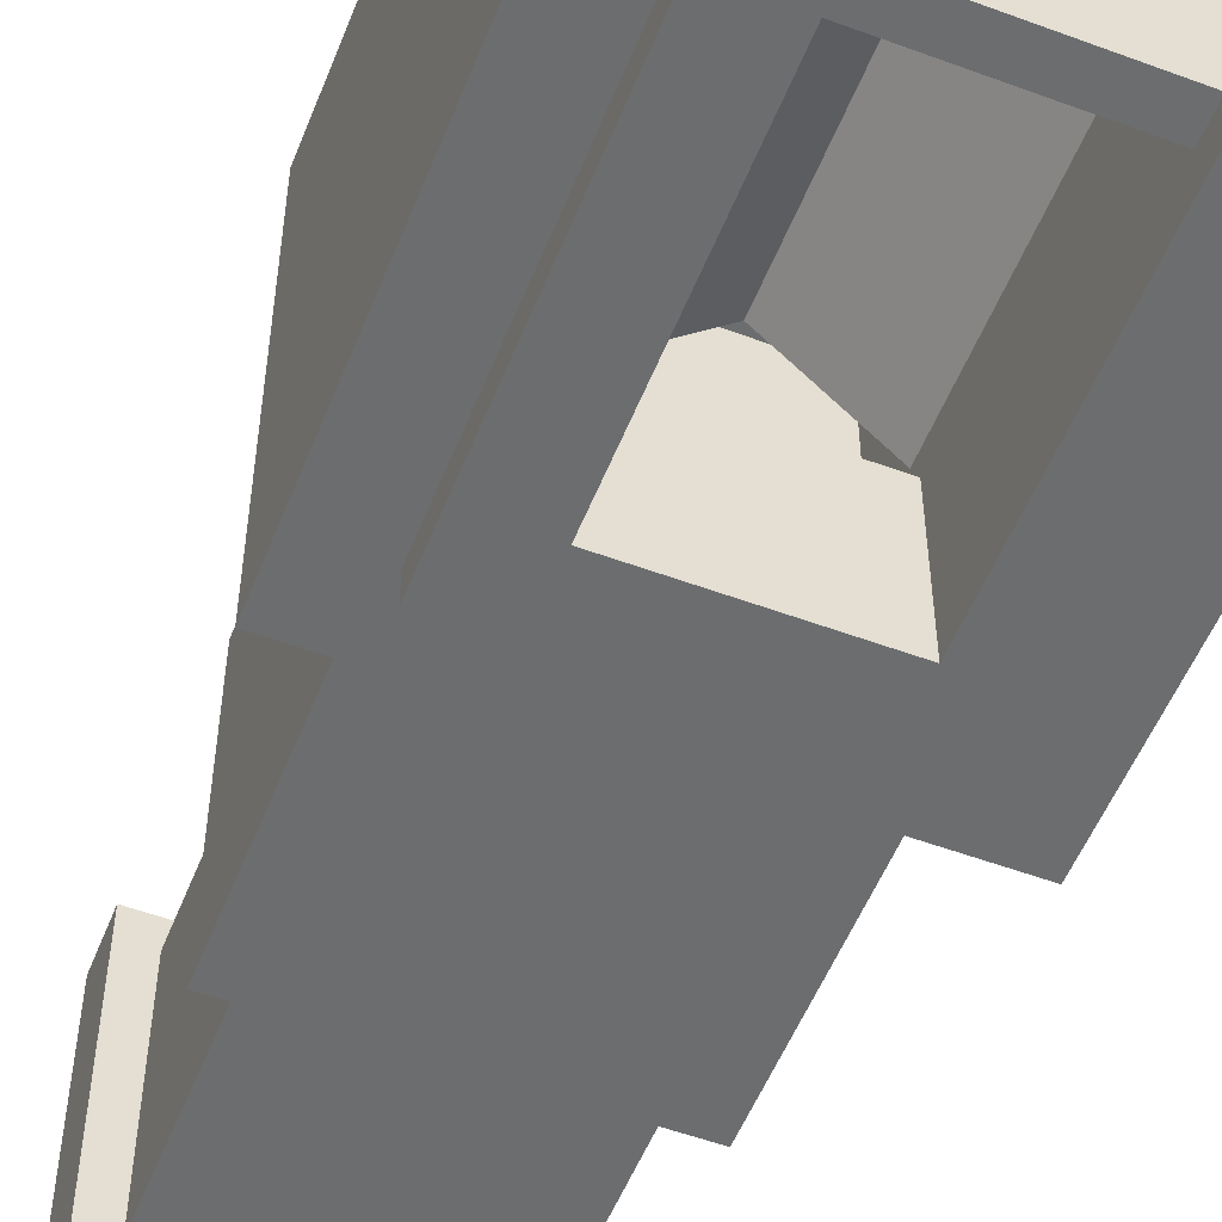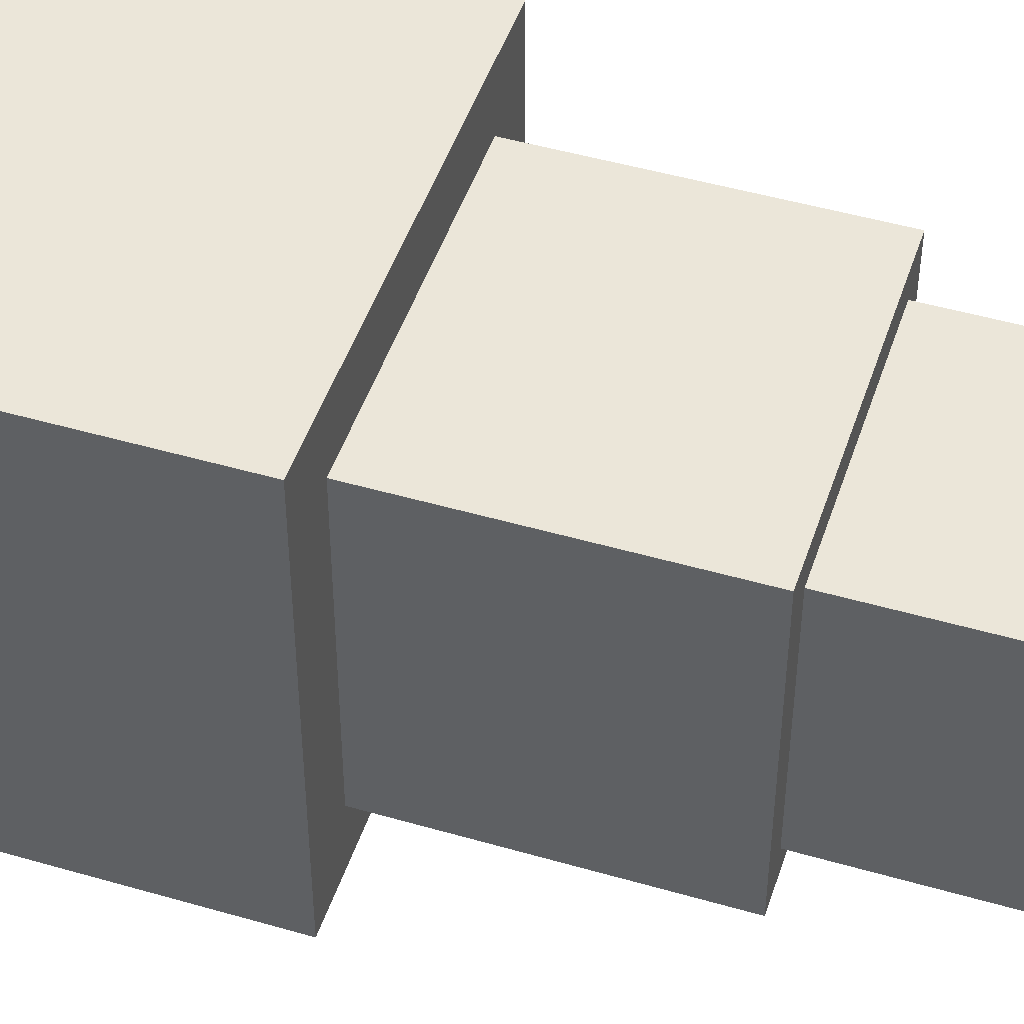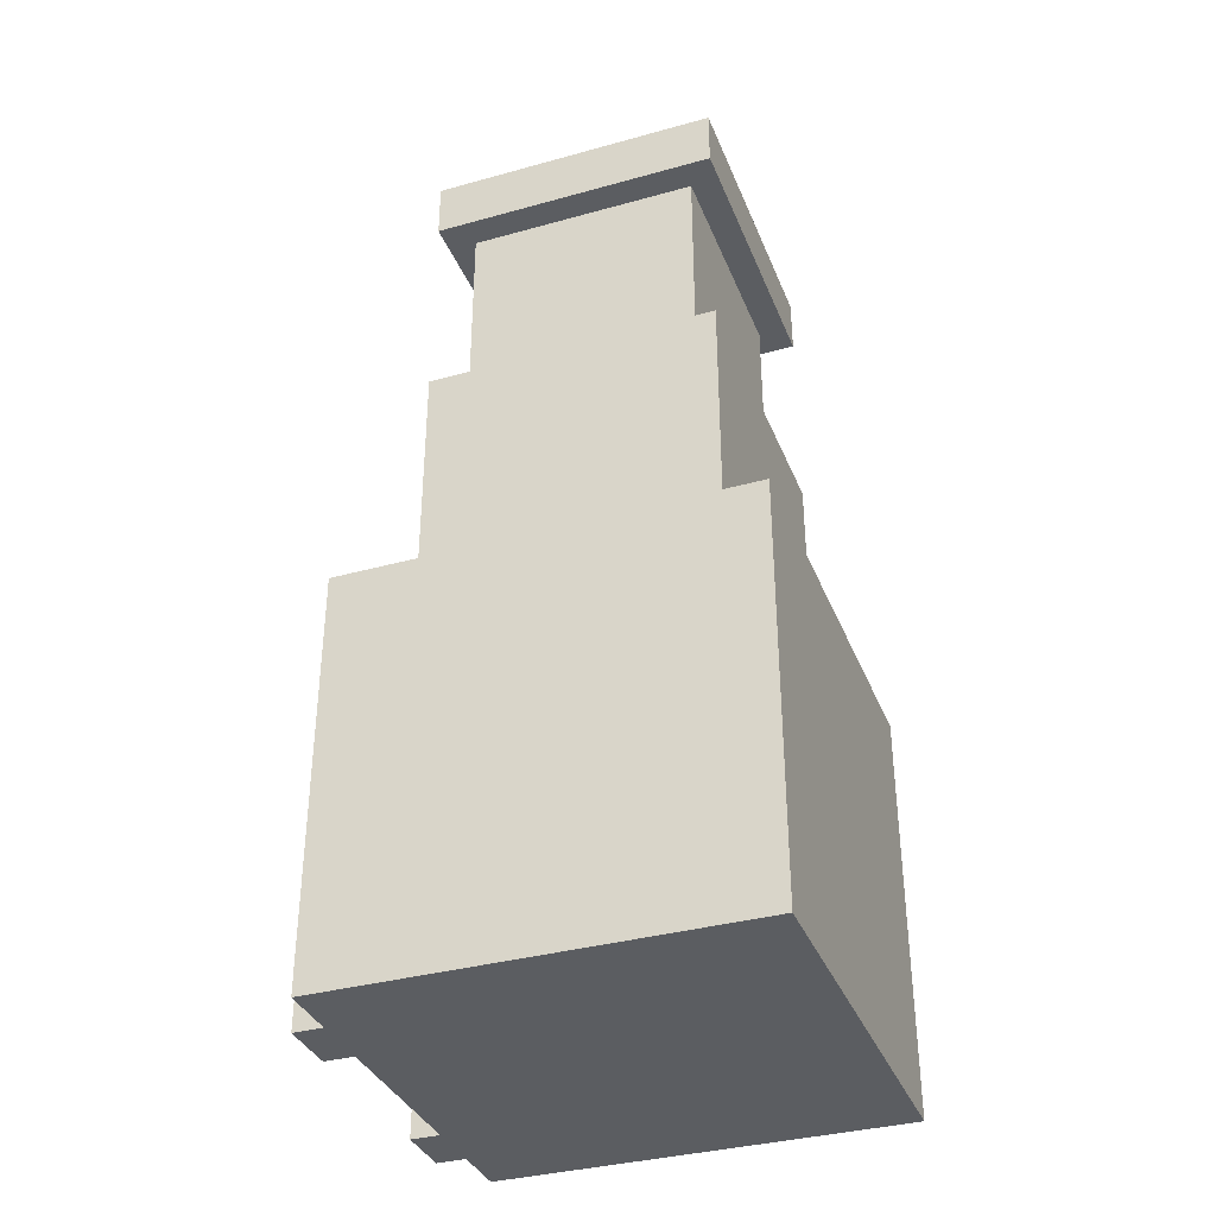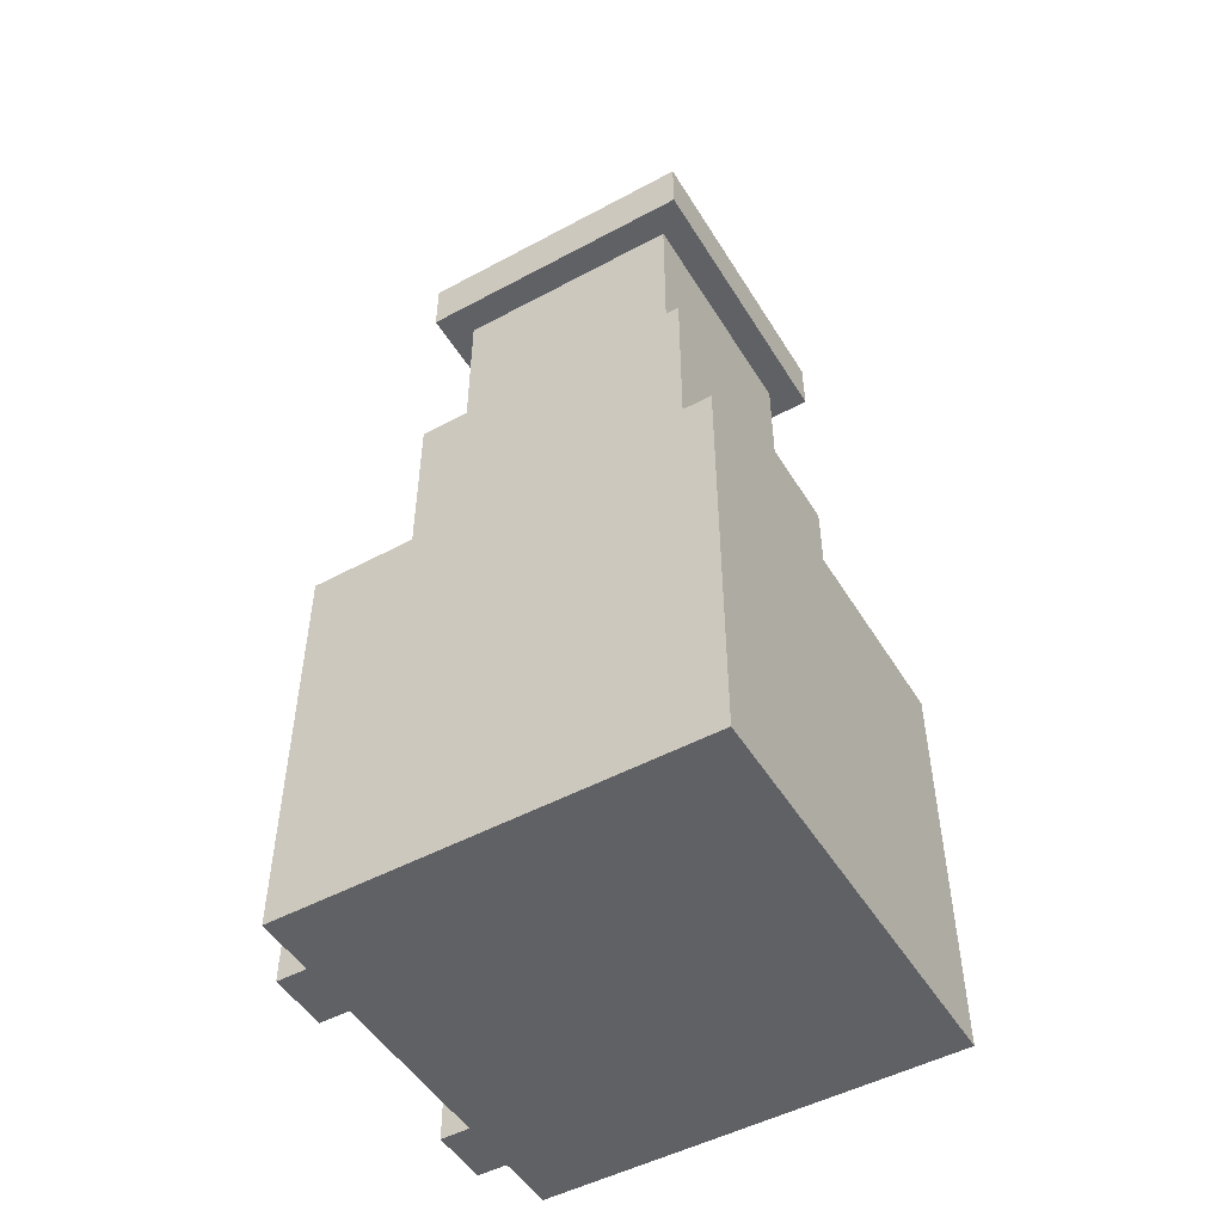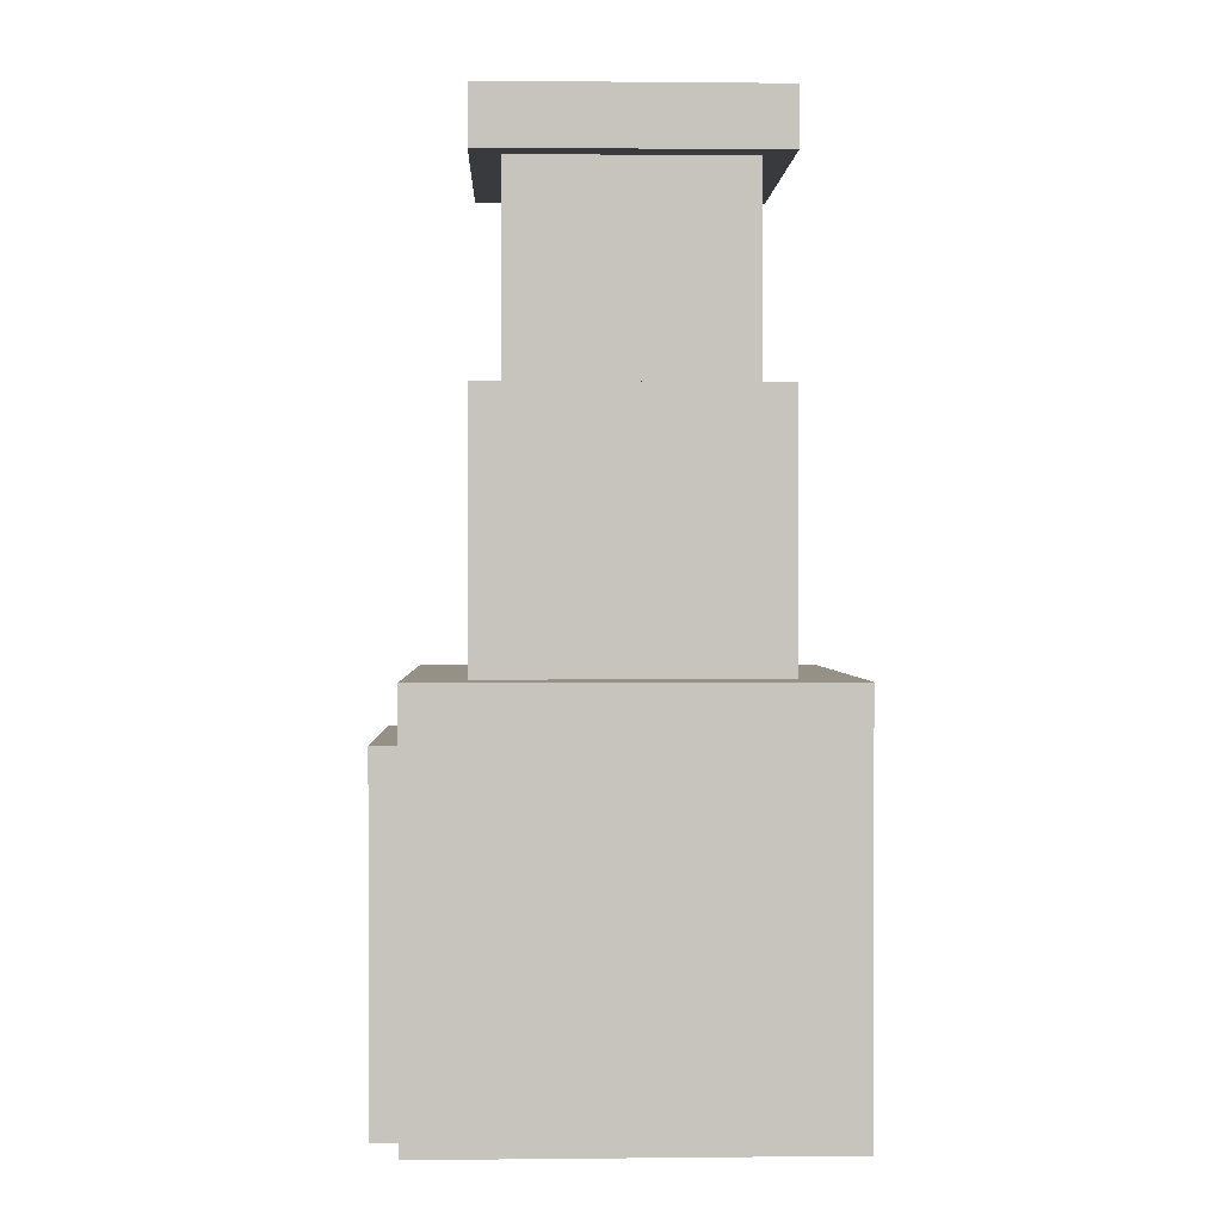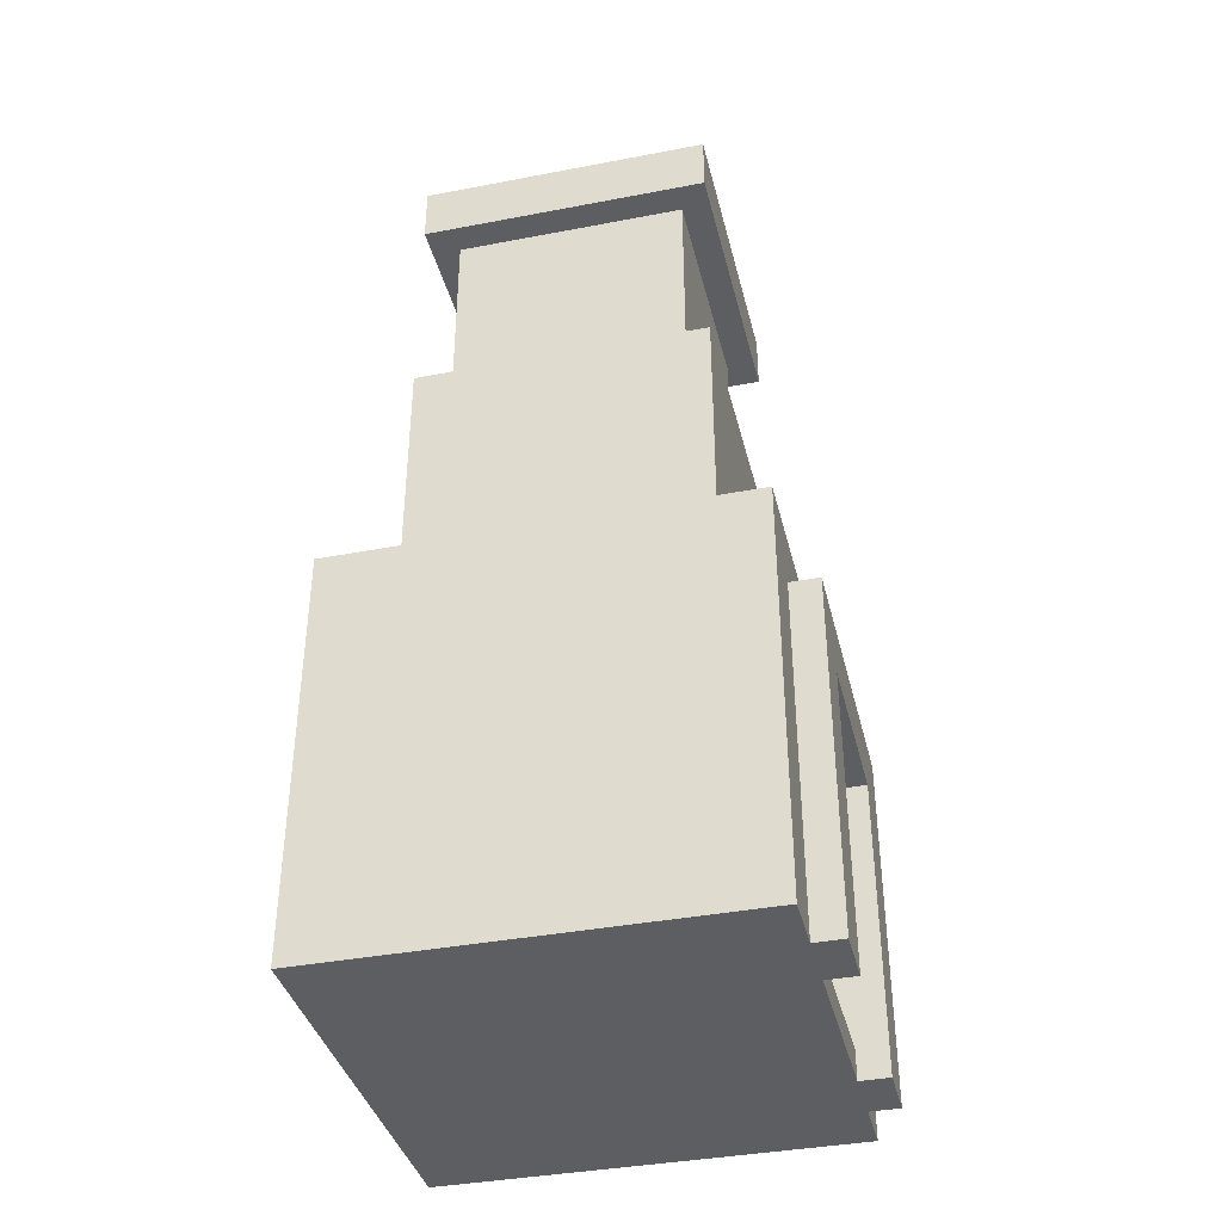
<metadata>
{"format":"obj","ext":"obj","renderer":"f3d","projection":"perspective","resolution":1024,"background":"white","views":[{"elev":-53.9,"azim":-21.5,"up":"+Z"},{"elev":47.8,"azim":108.1,"up":"+Z"},{"elev":-35.7,"azim":-69.9,"up":"+Y"},{"elev":-49.9,"azim":-59.4,"up":"+Y"},{"elev":0.8,"azim":-92.1,"up":"+Y"},{"elev":-38.4,"azim":103.6,"up":"+Y"}]}
</metadata>
<code>
o furnace_Cube.001
v -0.4375 -0.5 0.4375
v -0.4375 0.375 0.4375
v -0.4375 -0.5 -0.4375
v -0.4375 0.375 -0.4375
v 0.4375 -0.5 0.4375
v 0.4375 0.375 0.4375
v 0.4375 -0.5 -0.4375
v 0.4375 0.375 -0.4375
v -0.3125 0.375 0.3125
v -0.3125 0.9375 0.3125
v -0.3125 0.375 -0.3125
v -0.3125 0.9375 -0.3125
v 0.3125 0.375 0.3125
v 0.3125 0.9375 0.3125
v 0.3125 0.375 -0.3125
v 0.3125 0.9375 -0.3125
v -0.25 0.9375 0.25
v -0.25 1.375 0.25
v -0.25 0.9375 -0.25
v -0.25 1.375 -0.25
v 0.25 0.9375 0.25
v 0.25 1.375 0.25
v 0.25 0.9375 -0.25
v 0.25 1.375 -0.25
v -0.3125 1.375 0.3125
v -0.3125 1.5 0.3125
v -0.3125 1.375 -0.3125
v -0.3125 1.5 -0.3125
v 0.3125 1.375 0.3125
v 0.3125 1.5 0.3125
v 0.3125 1.375 -0.3125
v 0.3125 1.5 -0.3125
v -0.1875 1.5 0.1875
v -0.1875 1.5 -0.1875
v 0.1875 1.5 -0.1875
v 0.1875 1.5 0.1875
v -0.1875 1.438 0.1875
v -0.1875 1.438 -0.1875
v 0.1875 1.438 -0.1875
v 0.1875 1.438 0.1875
v -0.3125 -0.5 -0.4375
v -0.3125 0.25 -0.4375
v 0.3125 -0.5 -0.4375
v 0.3125 0.25 -0.4375
v -0.1875 -0.5 -0.4375
v -0.3125 0.25 -0.5
v -0.3125 -0.5 -0.5
v -0.1875 -0.5 -0.5
v 0.3125 0.25 -0.5
v 0.3125 -0.5 -0.5
v 0.1875 -0.5 -0.5
v 0.1875 0.125 -0.4375
v -0.1875 0.125 -0.4375
v 0.1875 0.125 -0.5
v -0.1875 0.125 -0.5
v 0.1875 -0.5 -0.4375
v -0.1875 0.125 0.1875
v 0.1875 0.125 0.1875
v 0.1875 -0.4375 -0.4375
v -0.1875 -0.4375 -0.4375
v 0.1875 -0.4375 0.1875
v -0.1875 -0.4375 0.1875
v -0.1768 -0.4375 0.1768
v 0.1768 -0.4375 -0.1768
v -0.1768 0.125 0.1768
v 0.1768 0.125 -0.1768
v 0.1768 -0.4375 0.1768
v -0.1768 -0.4375 -0.1768
v 0.1768 0.125 0.1768
v -0.1768 0.125 -0.1768
v -0.1875 0.125 -0.1875
v 0.1875 0.125 -0.1875
v -0.1875 0.25 0.1875
v 0.1875 0.25 0.1875
v -0.1875 0.25 -0.1875
v 0.1875 0.25 -0.1875
v 0.3125 0.125 -0.5
v -0.3125 0.125 -0.5
f 1 2 4 3
f 7 8 6 5
f 5 6 2 1
f 8 4 2 6
f 9 10 12 11
f 11 12 16 15
f 15 16 14 13
f 13 14 10 9
f 16 12 10 14
f 17 18 20 19
f 19 20 24 23
f 23 24 22 21
f 21 22 18 17
f 25 26 28 27
f 27 28 32 31
f 31 32 30 29
f 29 30 26 25
f 27 31 29 25
f 28 26 33 34
f 34 33 37 38
f 26 30 36 33
f 32 28 34 35
f 30 32 35 36
f 39 38 37 40
f 33 36 40 37
f 35 34 38 39
f 36 35 39 40
f 43 50 51 56
f 42 44 49 46
f 41 47 46 42
f 45 53 55 48
f 44 49 50 43
f 45 48 47 41
f 51 54 52 56
f 49 46 78 55 54 77
f 3 7 5 1
f 7 3 45 56
f 54 55 53 52
f 59 60 62 61
f 56 45 60 59
f 7 56 52 8
f 57 58 61 62
f 58 52 59 61
f 57 62 60 53
f 53 71 72 52
f 63 64 66 65
f 67 68 70 69
f 57 58 74 73
f 73 74 76 75
f 58 74 76 72
f 72 76 75 71
f 71 75 73 57
f 47 48 55 78
f 50 77 54 51
f 53 45 3 4
f 4 8 52 53

</code>
